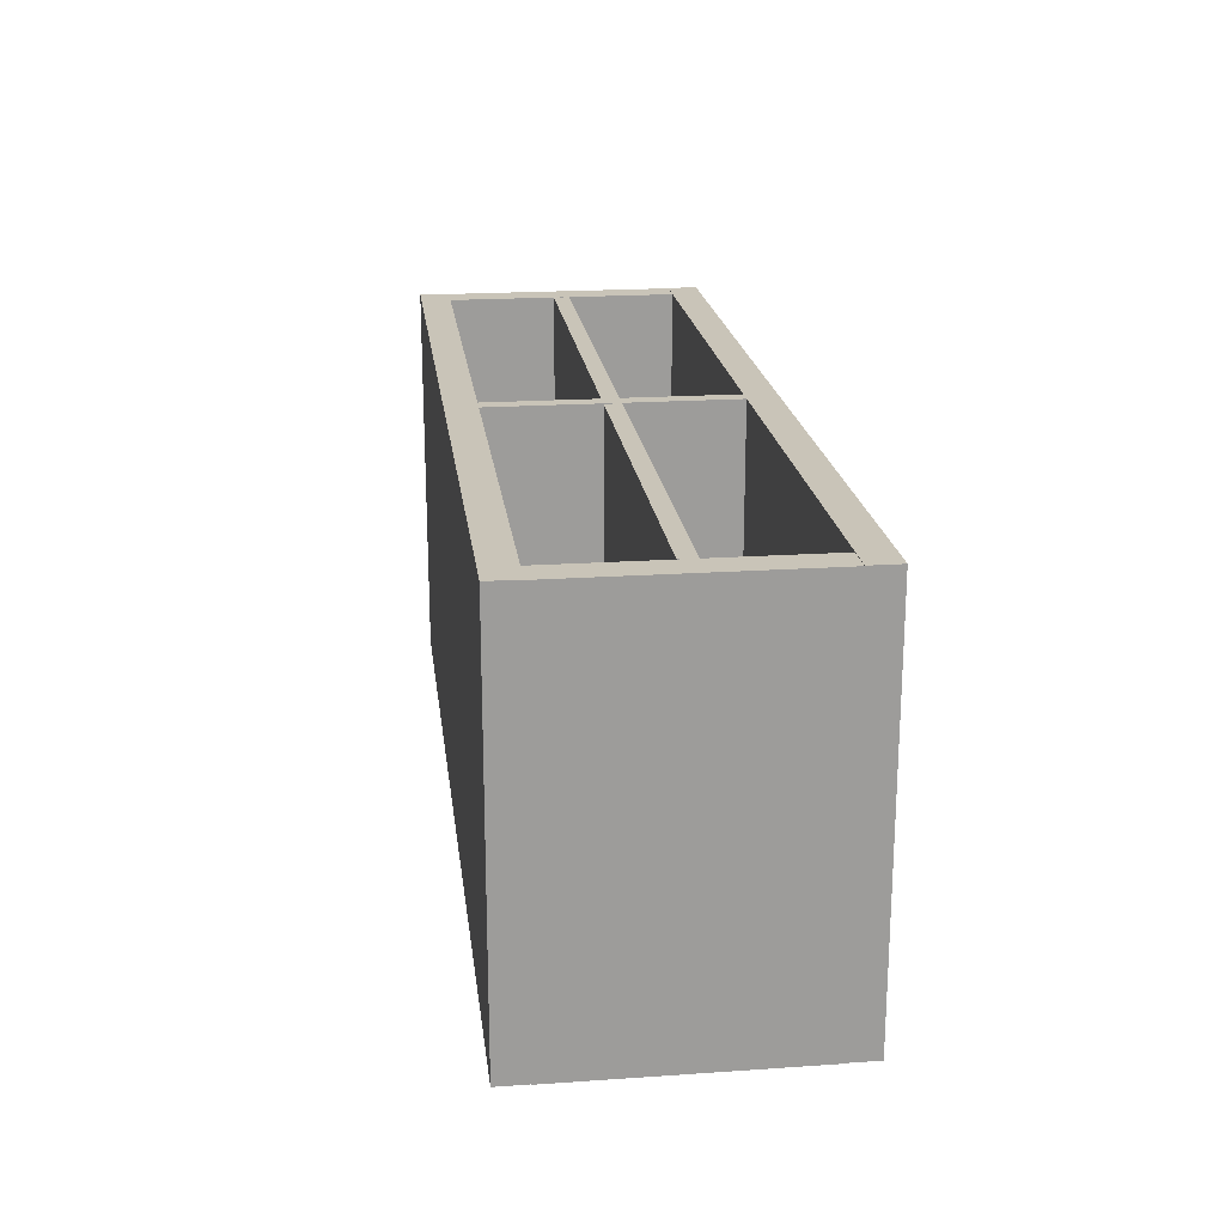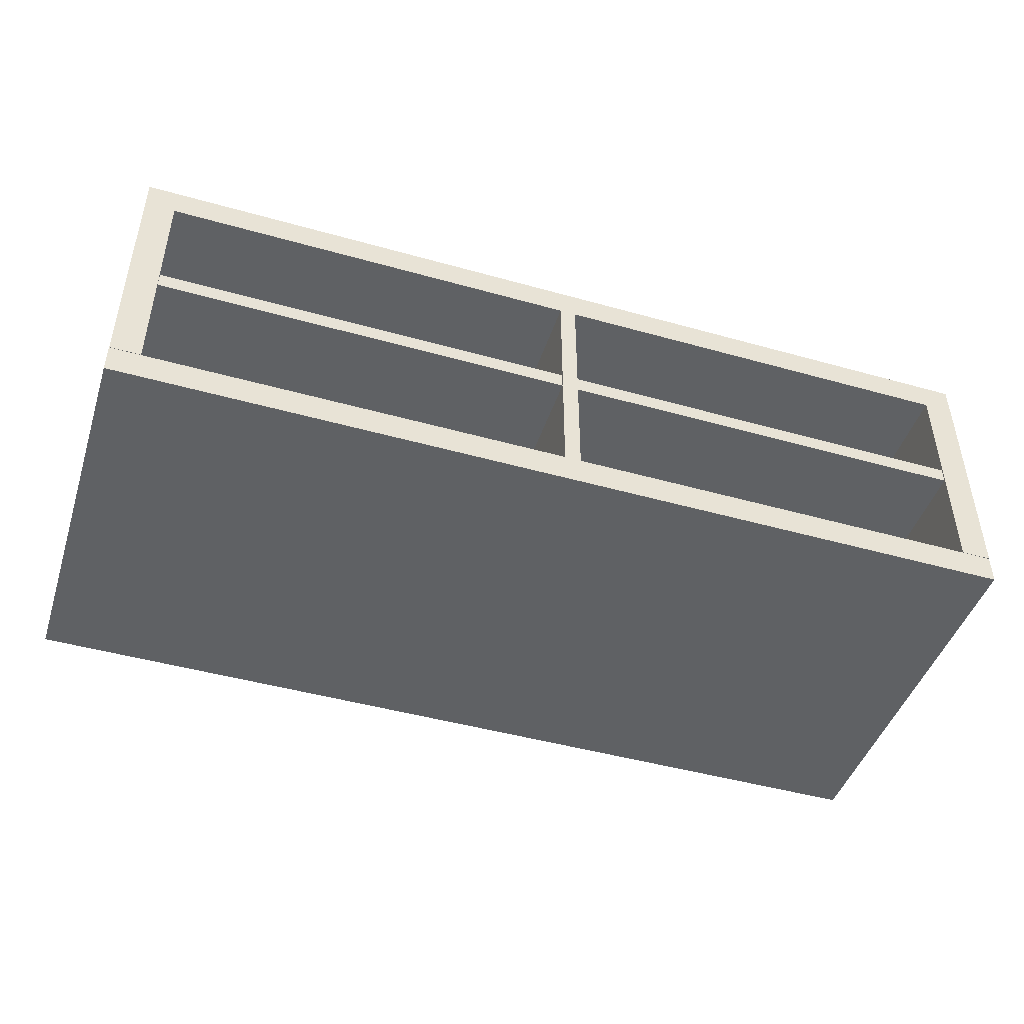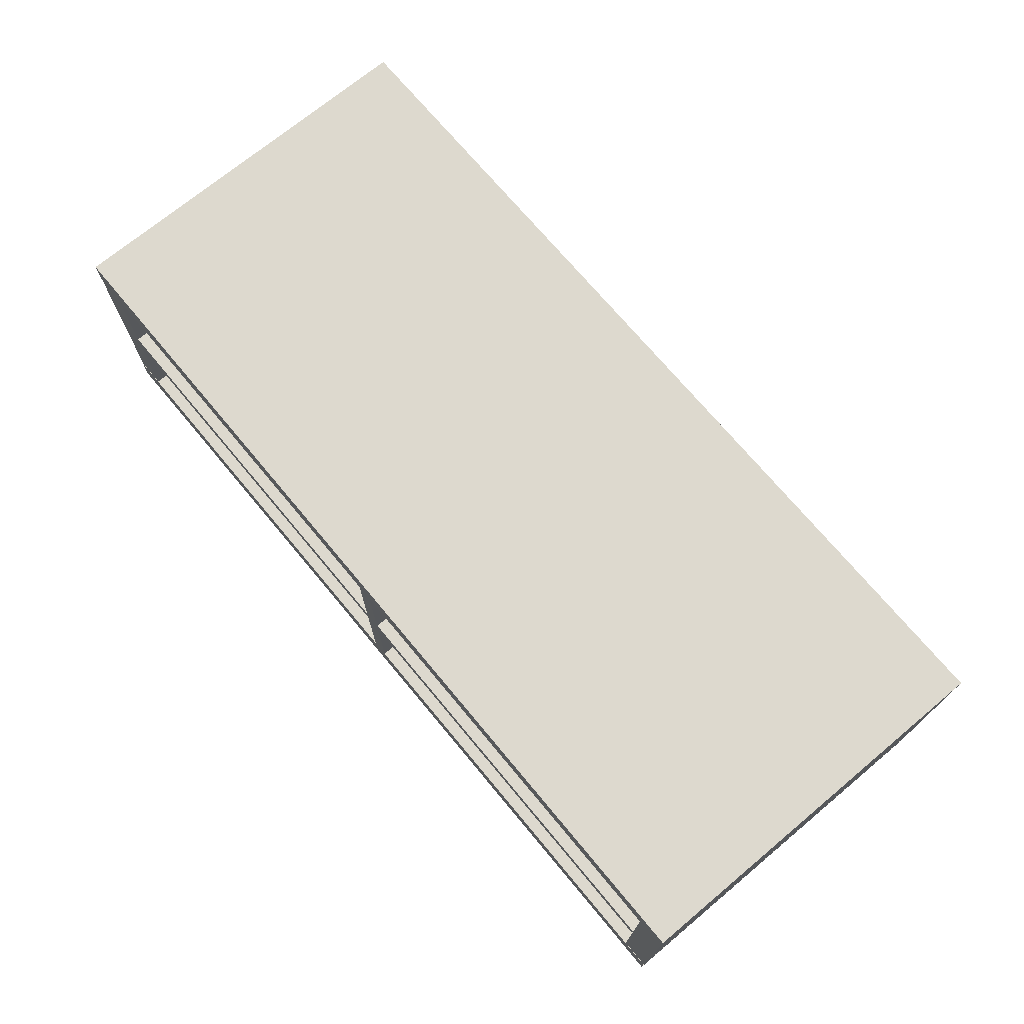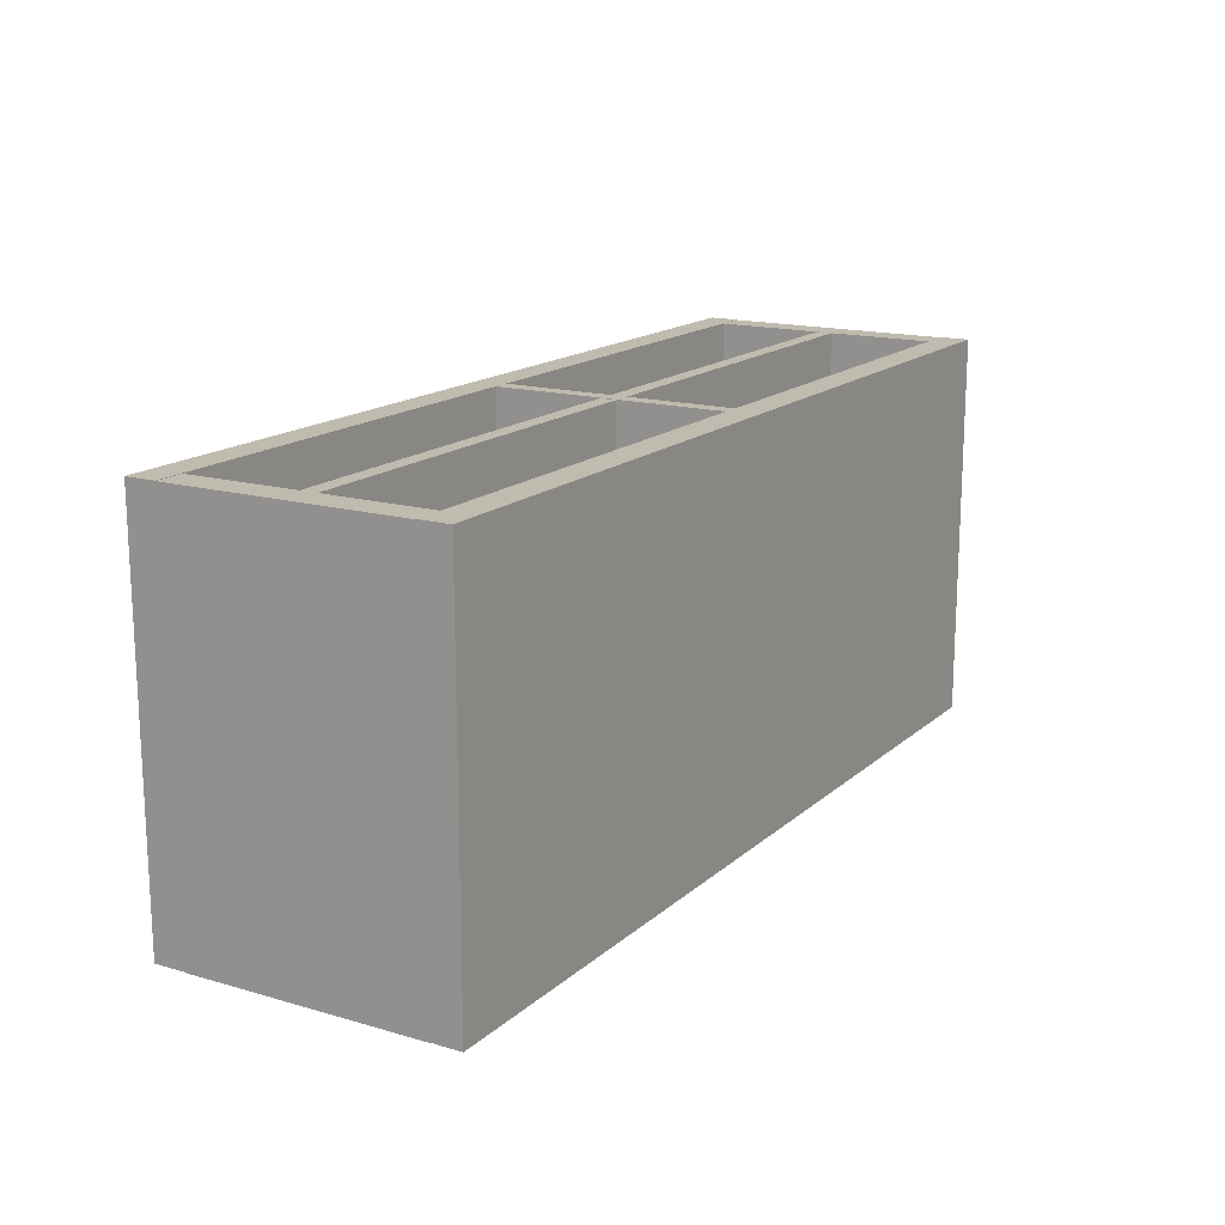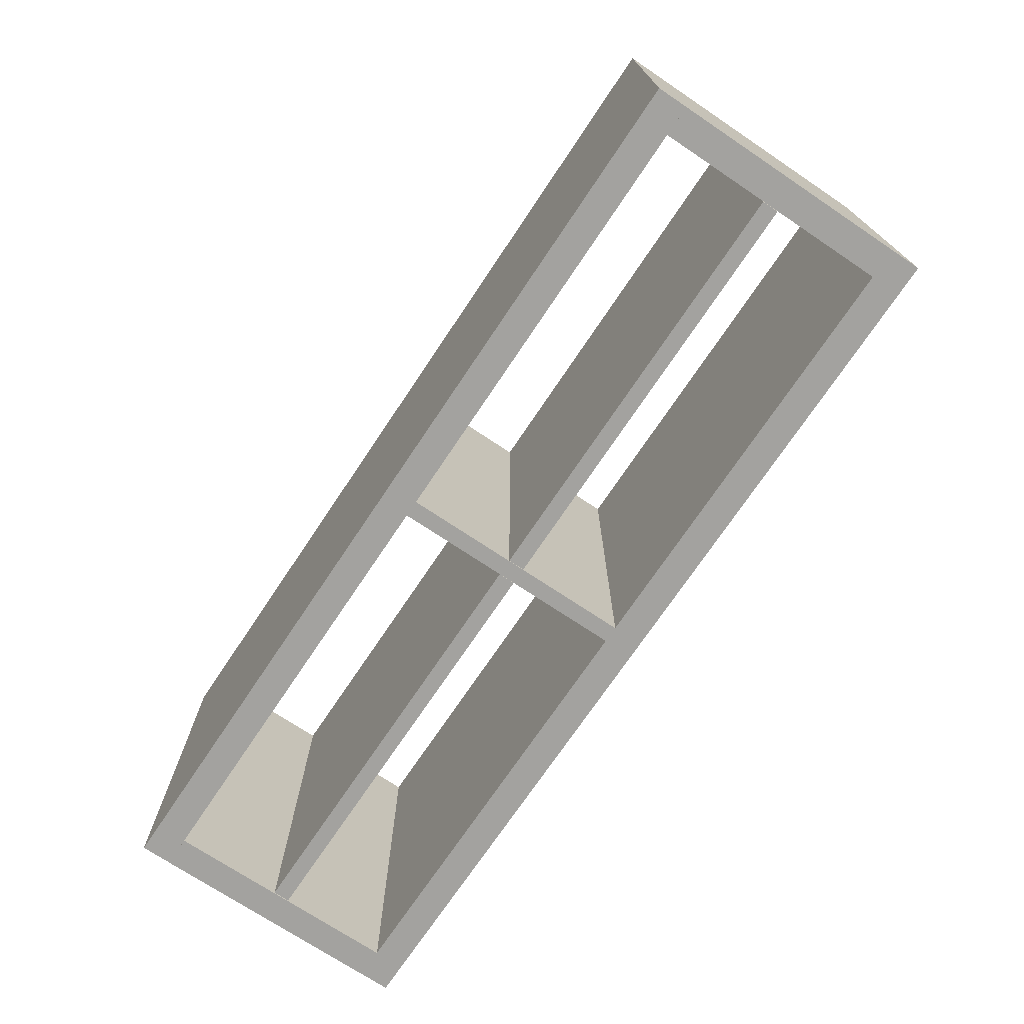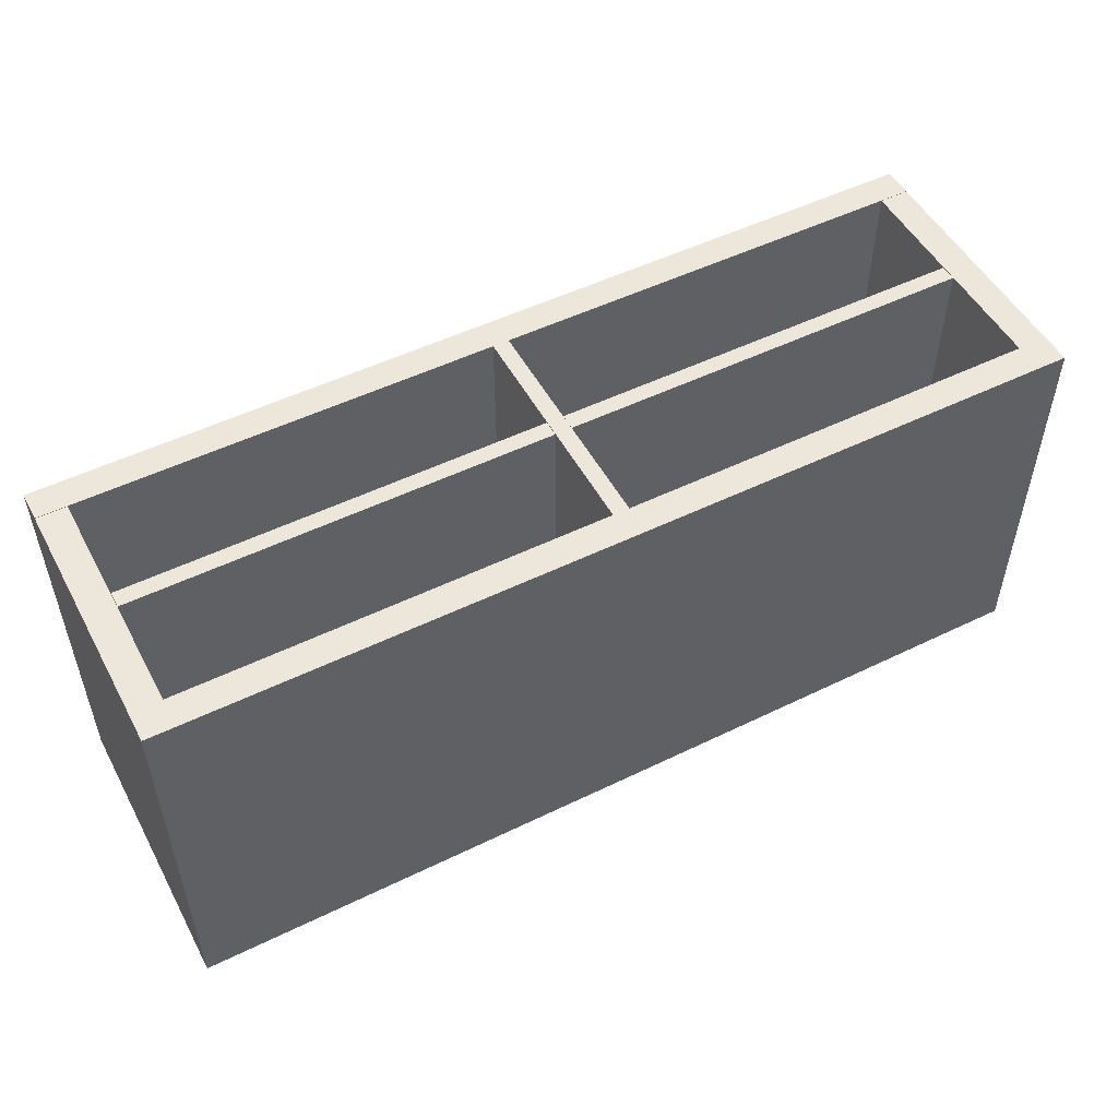
<metadata>
{"format":"obj","ext":"obj","renderer":"f3d","projection":"perspective","resolution":1024,"background":"white","views":[{"elev":20.2,"azim":-97.1,"up":"+Z"},{"elev":-45.9,"azim":162.1,"up":"+Y"},{"elev":71.7,"azim":50.2,"up":"+Y"},{"elev":16.0,"azim":120.7,"up":"+Z"},{"elev":-72.5,"azim":-123.8,"up":"+Z"},{"elev":51.4,"azim":152.1,"up":"+Z"}]}
</metadata>
<code>
g Cube_1_1
v 51.9 -31.65 22.2
v -51.9 -31.65 22.2
v 0 -31.65 0
v 51.9 -31.65 -22.2
v -51.9 -31.65 -22.2
v 51.9 -29.95 0
v 51.9 -28.25 -22.2
v 51.9 -28.25 22.2
v 0 -29.95 22.2
v -51.9 -28.25 22.2
v -51.9 -29.95 0
v -51.9 -28.25 -22.2
v 0 -28.25 0
v 0 -29.95 -22.2
f 1 2 3
f 4 1 3
f 5 4 3
f 2 5 3
f 1 4 6
f 4 7 6
f 7 8 6
f 8 1 6
f 2 1 9
f 1 8 9
f 8 10 9
f 10 2 9
f 5 2 11
f 2 10 11
f 10 12 11
f 12 5 11
f 10 8 13
f 8 7 13
f 7 12 13
f 12 10 13
f 4 5 14
f 5 12 14
f 12 7 14
f 7 4 14
g Cube_2_2
v -48.5 -28.25 22.16
v -51.9 -28.25 22.16
v -50.2 -28.25 -0.04275
v -48.5 -28.25 -22.24
v -51.9 -28.25 -22.24
v -48.5 -15 -0.04275
v -48.5 -1.753 -22.24
v -48.5 -1.753 22.16
v -50.2 -15 22.16
v -51.9 -1.753 22.16
v -51.9 -15 -0.04275
v -51.9 -1.753 -22.24
v -50.2 -1.753 -0.04275
v -50.2 -15 -22.24
f 15 16 17
f 18 15 17
f 19 18 17
f 16 19 17
f 15 18 20
f 18 21 20
f 21 22 20
f 22 15 20
f 16 15 23
f 15 22 23
f 22 24 23
f 24 16 23
f 19 16 25
f 16 24 25
f 24 26 25
f 26 19 25
f 24 22 27
f 22 21 27
f 21 26 27
f 26 24 27
f 18 19 28
f 19 26 28
f 26 21 28
f 21 18 28
g Cube_2_1_3
v 51.89 -28.25 22.16
v 48.49 -28.25 22.16
v 50.19 -28.25 -0.04275
v 51.89 -28.25 -22.24
v 48.49 -28.25 -22.24
v 51.89 -15 -0.04275
v 51.89 -1.749 -22.24
v 51.89 -1.749 22.16
v 50.19 -15 22.16
v 48.49 -1.749 22.16
v 48.49 -15 -0.04275
v 48.49 -1.749 -22.24
v 50.19 -1.749 -0.04275
v 50.19 -15 -22.24
f 29 30 31
f 32 29 31
f 33 32 31
f 30 33 31
f 29 32 34
f 32 35 34
f 35 36 34
f 36 29 34
f 30 29 37
f 29 36 37
f 36 38 37
f 38 30 37
f 33 30 39
f 30 38 39
f 38 40 39
f 40 33 39
f 38 36 41
f 36 35 41
f 35 40 41
f 40 38 41
f 32 33 42
f 33 40 42
f 40 35 42
f 35 32 42
g Cube_1_1_4
v 51.9 -1.754 22.2
v -51.9 -1.754 22.2
v 0 -1.754 0
v 51.9 -1.754 -22.2
v -51.9 -1.754 -22.2
v 51.9 -0.05383 0
v 51.9 1.646 -22.2
v 51.9 1.646 22.2
v 0 -0.05383 22.2
v -51.9 1.646 22.2
v -51.9 -0.05383 0
v -51.9 1.646 -22.2
v 0 1.646 0
v 0 -0.05383 -22.2
f 43 44 45
f 46 43 45
f 47 46 45
f 44 47 45
f 43 46 48
f 46 49 48
f 49 50 48
f 50 43 48
f 44 43 51
f 43 50 51
f 50 52 51
f 52 44 51
f 47 44 53
f 44 52 53
f 52 54 53
f 54 47 53
f 52 50 55
f 50 49 55
f 49 54 55
f 54 52 55
f 46 47 56
f 47 54 56
f 54 49 56
f 49 46 56
g Cube_3_5
v 0.925 -28.25 22.2
v -0.925 -28.25 22.2
v 0 -28.25 0
v 0.925 -28.25 -22.2
v -0.925 -28.25 -22.2
v 0.925 -15 0
v 0.925 -1.748 -22.2
v 0.925 -1.748 22.2
v 0 -15 22.2
v -0.925 -1.748 22.2
v -0.925 -15 0
v -0.925 -1.748 -22.2
v 0 -1.748 0
v 0 -15 -22.2
f 57 58 59
f 60 57 59
f 61 60 59
f 58 61 59
f 57 60 62
f 60 63 62
f 63 64 62
f 64 57 62
f 58 57 65
f 57 64 65
f 64 66 65
f 66 58 65
f 61 58 67
f 58 66 67
f 66 68 67
f 68 61 67
f 66 64 69
f 64 63 69
f 63 68 69
f 68 66 69
f 60 61 70
f 61 68 70
f 68 63 70
f 63 60 70
g Cube_4_6
v -0.958 -15.86 22.15
v -48.46 -15.86 22.15
v -24.71 -15.86 0
v -0.958 -15.86 -22.15
v -48.46 -15.86 -22.15
v -0.958 -14.94 0
v -0.958 -14.01 -22.15
v -0.958 -14.01 22.15
v -24.71 -14.94 22.15
v -48.46 -14.01 22.15
v -48.46 -14.94 0
v -48.46 -14.01 -22.15
v -24.71 -14.01 0
v -24.71 -14.94 -22.15
f 71 72 73
f 74 71 73
f 75 74 73
f 72 75 73
f 71 74 76
f 74 77 76
f 77 78 76
f 78 71 76
f 72 71 79
f 71 78 79
f 78 80 79
f 80 72 79
f 75 72 81
f 72 80 81
f 80 82 81
f 82 75 81
f 80 78 83
f 78 77 83
f 77 82 83
f 82 80 83
f 74 75 84
f 75 82 84
f 82 77 84
f 77 74 84
g Cube_4_1_7
v 48.46 -15.86 22.15
v 0.9597 -15.86 22.15
v 24.71 -15.86 0
v 48.46 -15.86 -22.15
v 0.9597 -15.86 -22.15
v 48.46 -14.94 0
v 48.46 -14.01 -22.15
v 48.46 -14.01 22.15
v 24.71 -14.94 22.15
v 0.9597 -14.01 22.15
v 0.9597 -14.94 0
v 0.9597 -14.01 -22.15
v 24.71 -14.01 0
v 24.71 -14.94 -22.15
f 85 86 87
f 88 85 87
f 89 88 87
f 86 89 87
f 85 88 90
f 88 91 90
f 91 92 90
f 92 85 90
f 86 85 93
f 85 92 93
f 92 94 93
f 94 86 93
f 89 86 95
f 86 94 95
f 94 96 95
f 96 89 95
f 94 92 97
f 92 91 97
f 91 96 97
f 96 94 97
f 88 89 98
f 89 96 98
f 96 91 98
f 91 88 98
g Cube_6_8
v -29.15 -28.18 -20.78
v -29.15 -28.03 -20.78
v -29.15 -27.89 -20.78
f 99 99 99
f 99 99 99
f 99 99 99
f 99 99 99
f 99 99 100
f 99 101 100
f 101 101 100
f 101 99 100
f 99 99 100
f 99 101 100
f 101 101 100
f 101 99 100
f 99 99 100
f 99 101 100
f 101 101 100
f 101 99 100
f 101 101 101
f 101 101 101
f 101 101 101
f 101 101 101
f 99 99 100
f 99 101 100
f 101 101 100
f 101 99 100

</code>
